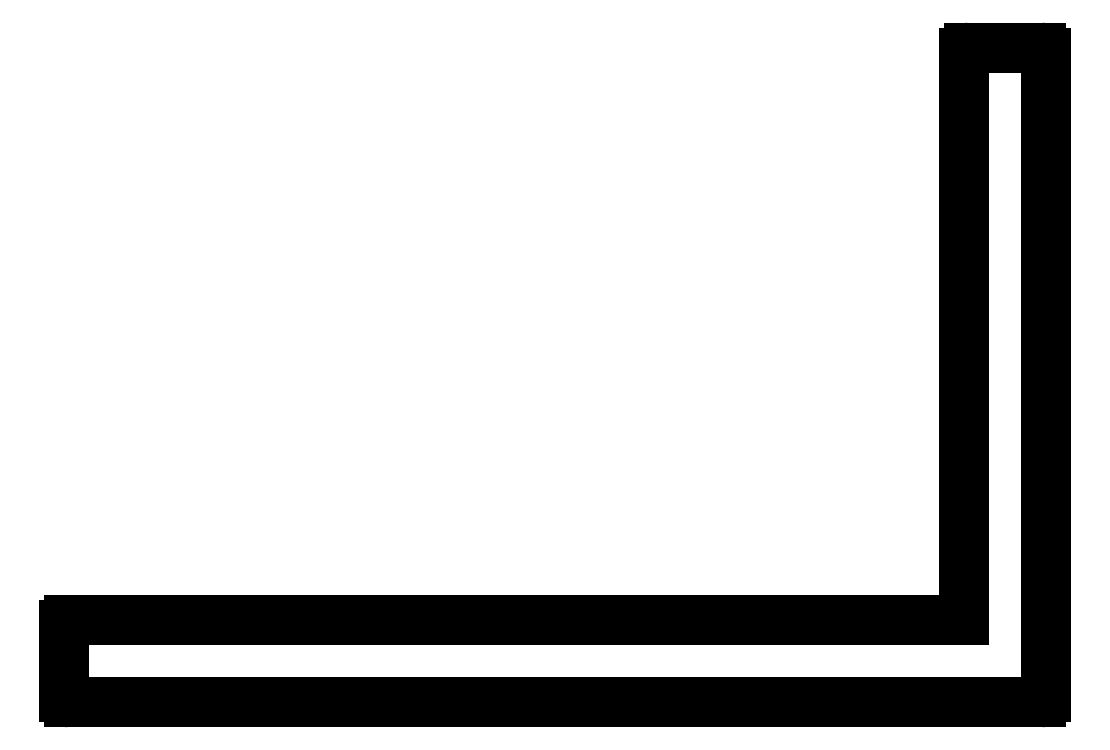
<metadata>
{"format":"dxf","ext":"dxf","renderer":"ezdxf+matplotlib","layout":"modelspace","background":"white","min_lineweight":24,"dpi":150}
</metadata>
<code>
0
SECTION
2
ENTITIES
0
ARC
8
0
10
864.1
20
579.2
30
0
40
0.3
50
90
51
180
0
LINE
8
0
10
864.1
20
579.5
30
0
11
868.5
21
579.5
31
0
0
ARC
8
0
10
868.5
20
579.2
30
0
40
0.3
50
360
51
90
0
LINE
8
0
10
868.8
20
579.2
30
0
11
868.8
21
539.8
31
0
0
ARC
8
0
10
868.5
20
539.8
30
0
40
0.3
50
270
51
0
0
LINE
8
0
10
868.5
20
539.5
30
0
11
809.1
21
539.5
31
0
0
ARC
8
0
10
809.1
20
539.8
30
0
40
0.3
50
180
51
270
0
LINE
8
0
10
808.8
20
539.8
30
0
11
808.8
21
544.2
31
0
0
ARC
8
0
10
809.1
20
544.2
30
0
40
0.3
50
90
51
180
0
LINE
8
0
10
809.1
20
544.5
30
0
11
863.8
21
544.5
31
0
0
LINE
8
0
10
863.8
20
544.5
30
0
11
863.8
21
579.2
31
0
0
ENDSEC
0
EOF

</code>
